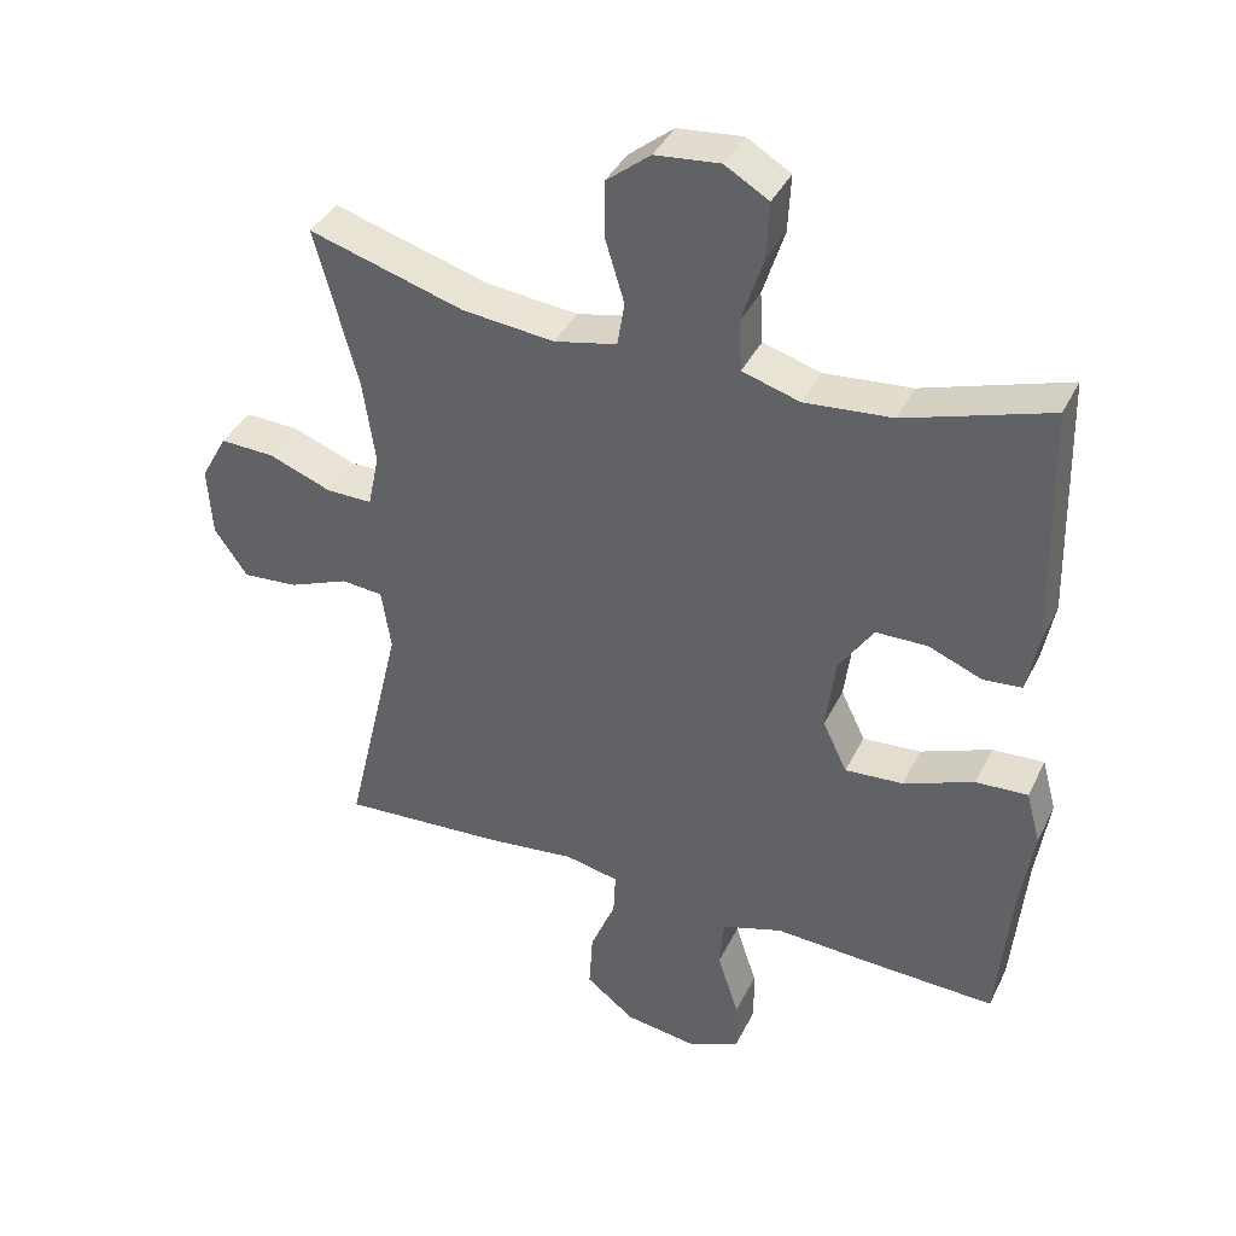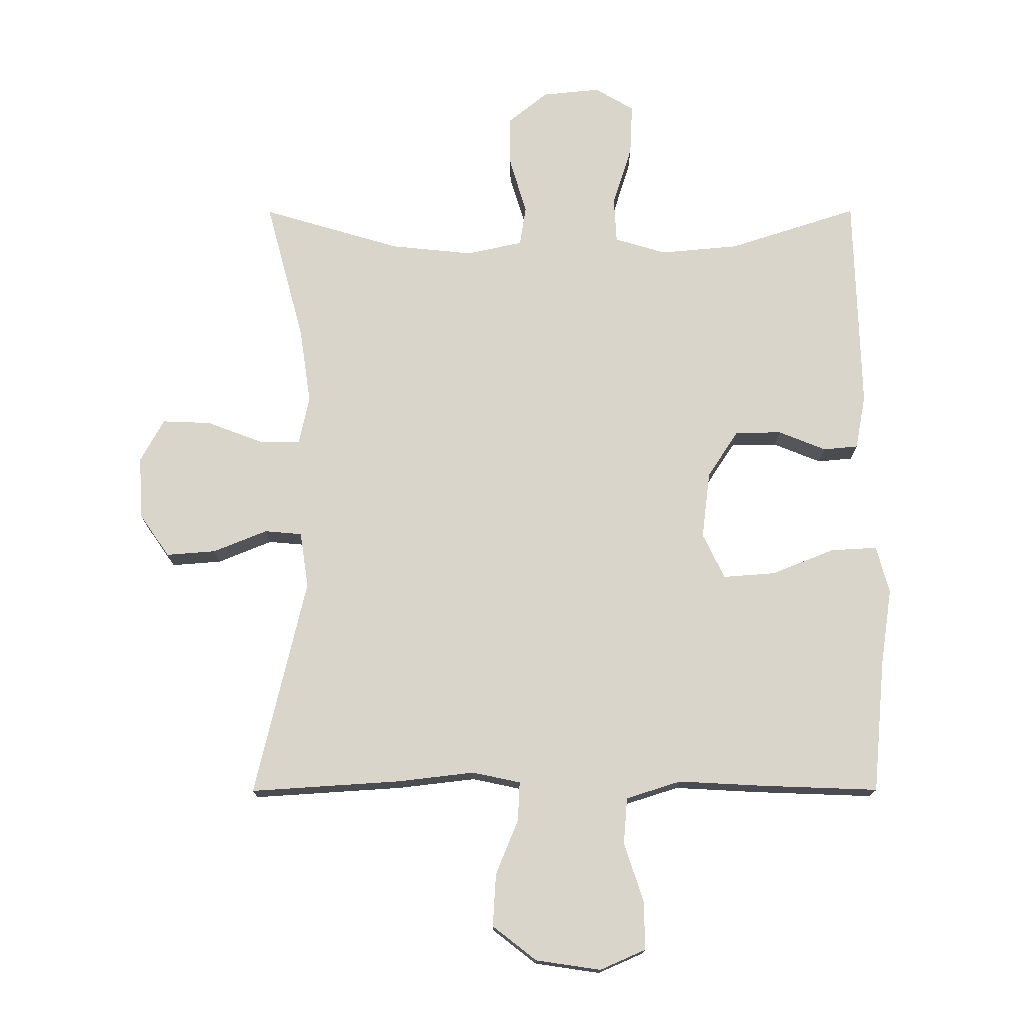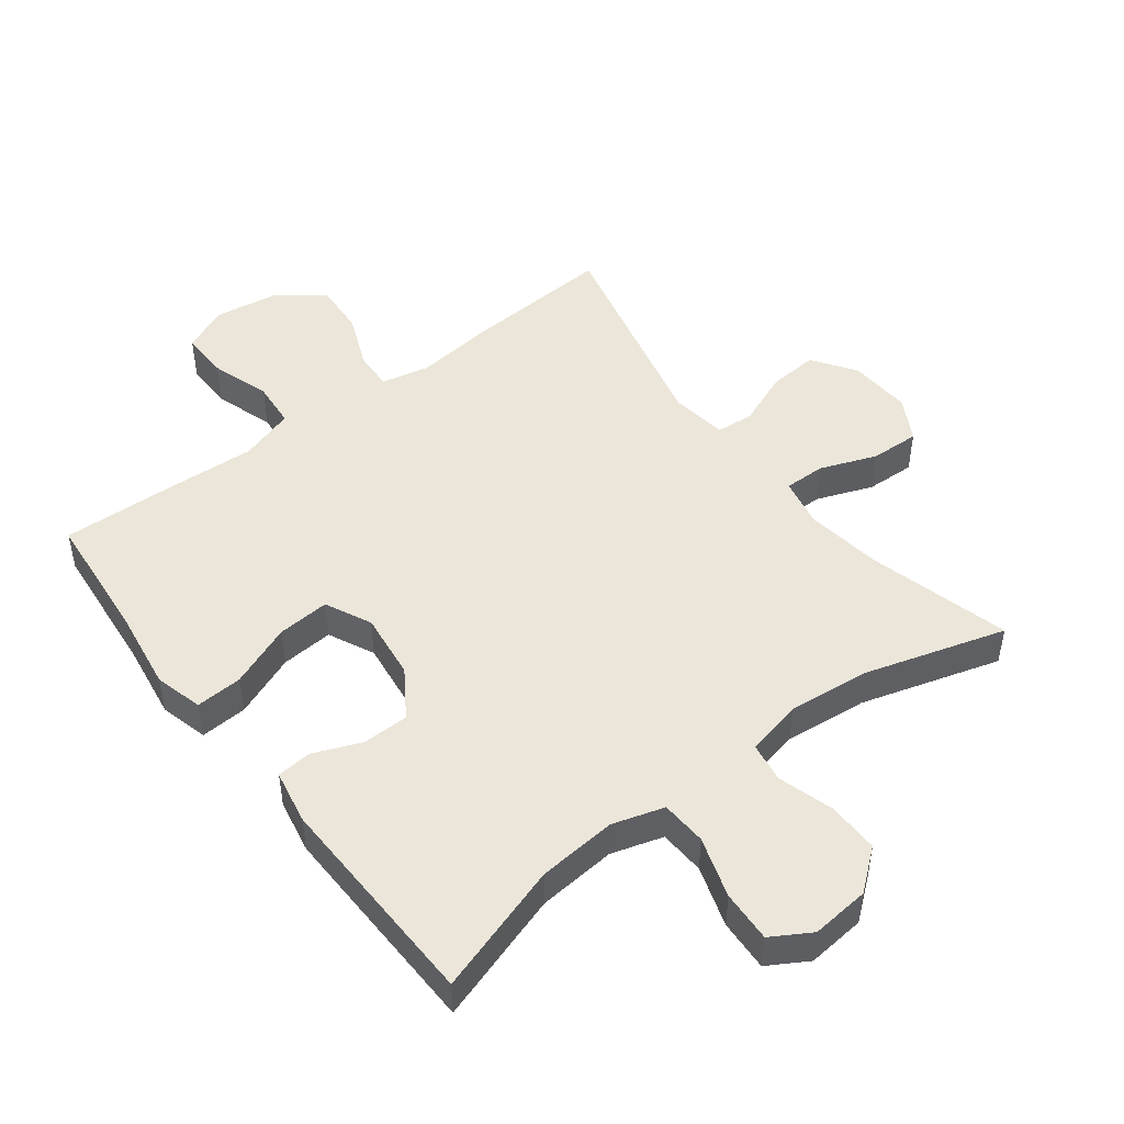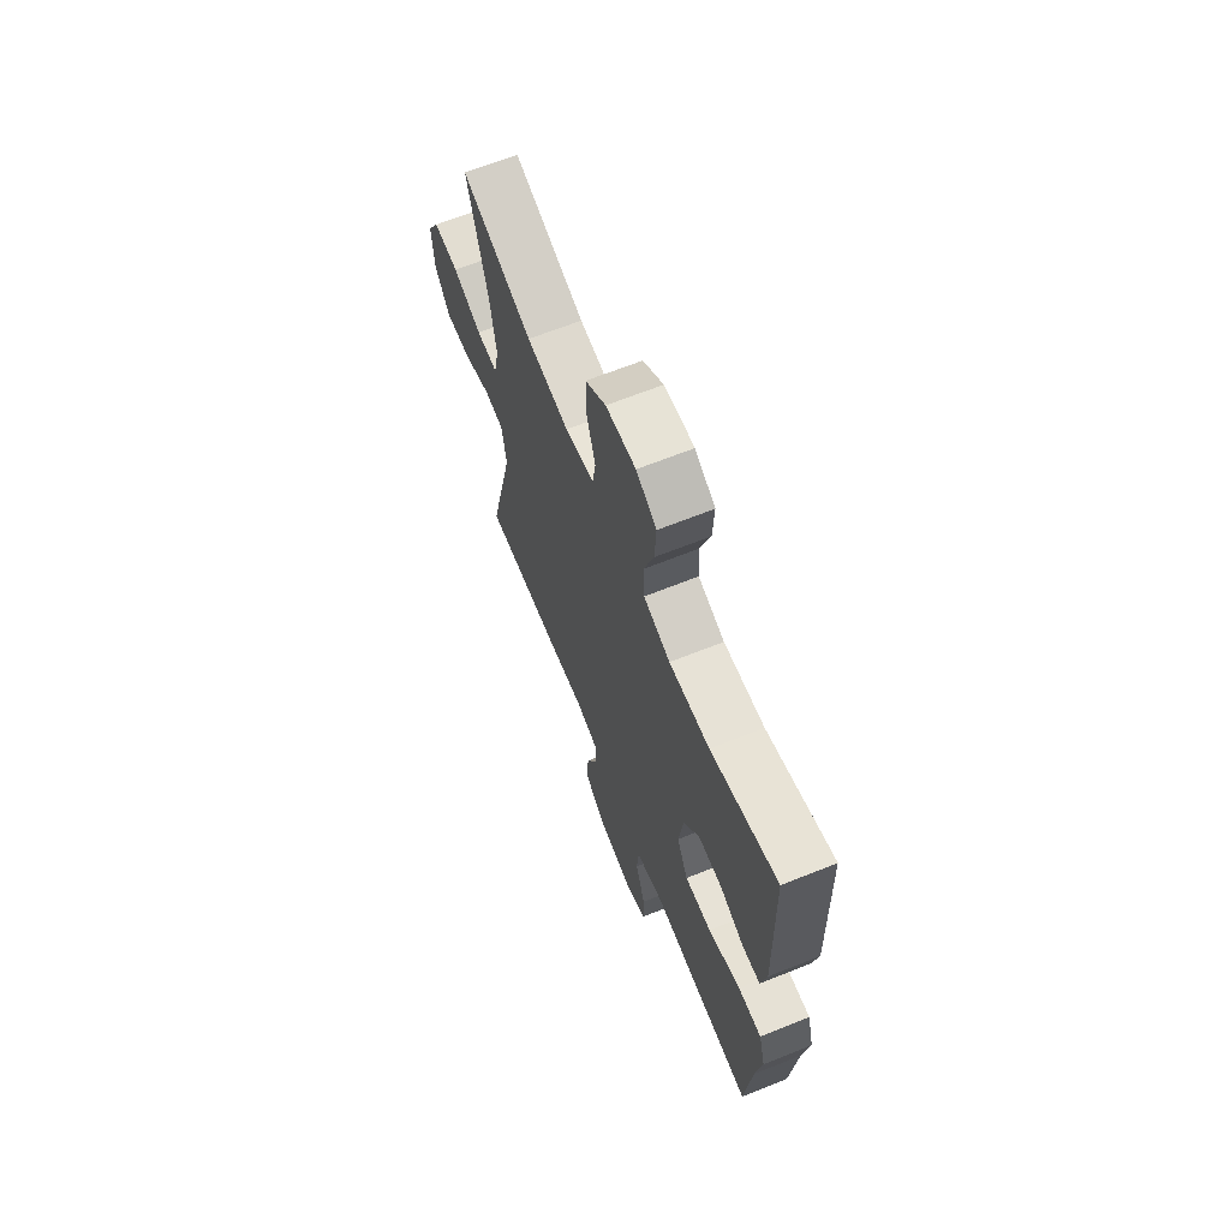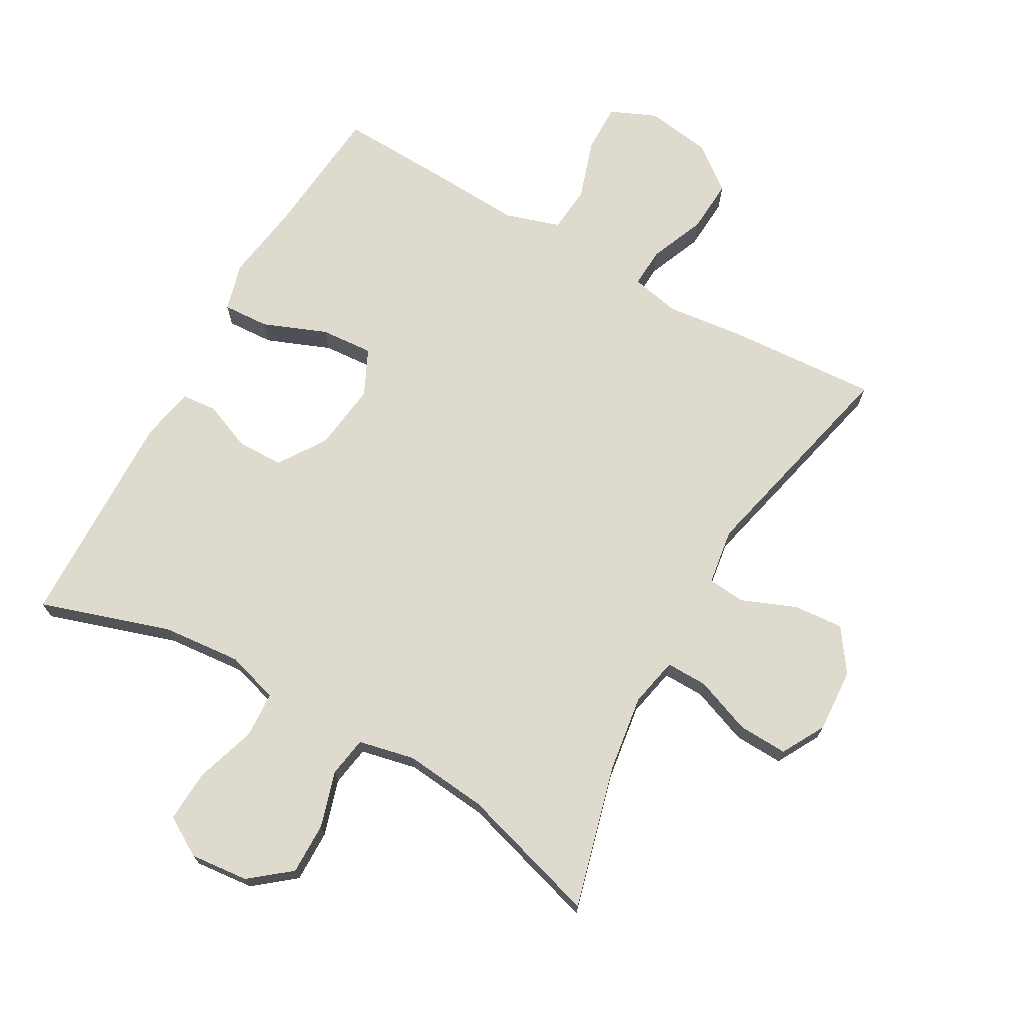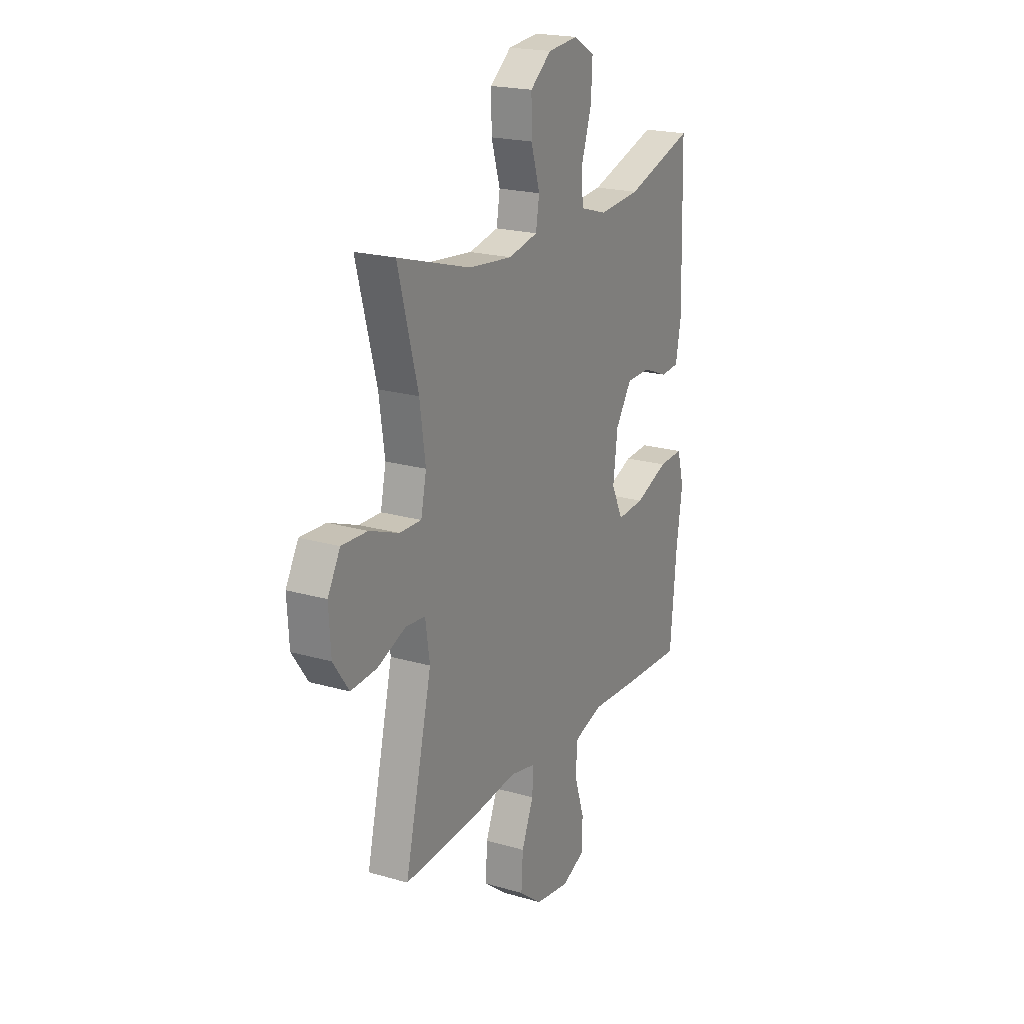
<metadata>
{"format":"obj","ext":"obj","renderer":"f3d","projection":"perspective","resolution":1024,"background":"white","views":[{"elev":39.0,"azim":-155.9,"up":"+Z"},{"elev":74.6,"azim":179.9,"up":"+Y"},{"elev":48.1,"azim":-37.3,"up":"+Y"},{"elev":66.7,"azim":-111.8,"up":"+Z"},{"elev":71.3,"azim":29.5,"up":"+Y"},{"elev":20.6,"azim":117.8,"up":"+Z"}]}
</metadata>
<code>
v 0.5 0.07 -0.5
v 0.267 0.07 -0.485
v 0.147 0.07 -0.471
v 0.072 0.07 -0.487
v 0.075 0.07 -0.548
v 0.11 0.07 -0.633
v 0.115 0.07 -0.715
v 0.047 0.07 -0.768
v -0.054 0.07 -0.783
v -0.125 0.07 -0.752
v -0.124 0.07 -0.677
v -0.094 0.07 -0.585
v -0.1 0.07 -0.513
v -0.185 0.07 -0.486
v -0.315 0.07 -0.493
v -0.5 0.07 -0.5
v -0.519 0.07 -0.294
v -0.537 0.07 -0.173
v -0.517 0.07 -0.099
v -0.445 0.07 -0.103
v -0.347 0.07 -0.142
v -0.266 0.07 -0.148
v -0.232 0.07 -0.077
v -0.245 0.07 0.027
v -0.293 0.07 0.1
v -0.365 0.07 0.101
v -0.439 0.07 0.071
v -0.493 0.07 0.076
v -0.509 0.07 0.16
v -0.5 0.07 0.5
v -0.299 0.07 0.435
v -0.177 0.07 0.424
v -0.097 0.07 0.448
v -0.093 0.07 0.519
v -0.123 0.07 0.613
v -0.127 0.07 0.693
v -0.066 0.07 0.729
v 0.024 0.07 0.72
v 0.086 0.07 0.67
v 0.085 0.07 0.59
v 0.059 0.07 0.504
v 0.069 0.07 0.442
v 0.156 0.07 0.423
v 0.284 0.07 0.436
v 0.5 0.07 0.5
v 0.441 0.07 0.279
v 0.424 0.07 0.161
v 0.44 0.07 0.085
v 0.504 0.07 0.086
v 0.591 0.07 0.119
v 0.667 0.07 0.122
v 0.704 0.07 0.055
v 0.698 0.07 -0.043
v 0.652 0.07 -0.109
v 0.575 0.07 -0.103
v 0.491 0.07 -0.069
v 0.433 0.07 -0.074
v 0.42 0.07 -0.161
v 0.5 0 -0.5
v 0.267 0 -0.485
v 0.147 0 -0.471
v 0.072 0 -0.487
v 0.075 0 -0.548
v 0.11 0 -0.633
v 0.115 0 -0.715
v 0.047 0 -0.768
v -0.054 0 -0.783
v -0.125 0 -0.752
v -0.124 0 -0.677
v -0.094 0 -0.585
v -0.1 0 -0.513
v -0.185 0 -0.486
v -0.315 0 -0.493
v -0.5 0 -0.5
v -0.519 0 -0.294
v -0.537 0 -0.173
v -0.517 0 -0.099
v -0.445 0 -0.103
v -0.347 0 -0.142
v -0.266 0 -0.148
v -0.232 0 -0.077
v -0.245 0 0.027
v -0.293 0 0.1
v -0.365 0 0.101
v -0.439 0 0.071
v -0.493 0 0.076
v -0.509 0 0.16
v -0.5 0 0.5
v -0.299 0 0.435
v -0.177 0 0.424
v -0.097 0 0.448
v -0.093 0 0.519
v -0.123 0 0.613
v -0.127 0 0.693
v -0.066 0 0.729
v 0.024 0 0.72
v 0.086 0 0.67
v 0.085 0 0.59
v 0.059 0 0.504
v 0.069 0 0.442
v 0.156 0 0.423
v 0.284 0 0.436
v 0.5 0 0.5
v 0.441 0 0.279
v 0.424 0 0.161
v 0.44 0 0.085
v 0.504 0 0.086
v 0.591 0 0.119
v 0.667 0 0.122
v 0.704 0 0.055
v 0.698 0 -0.043
v 0.652 0 -0.109
v 0.575 0 -0.103
v 0.491 0 -0.069
v 0.433 0 -0.074
v 0.42 0 -0.161
f 54 55 56
f 53 54 56
f 52 53 56
f 51 52 56
f 50 51 56
f 49 50 56
f 48 49 56 57
f 47 48 57 58
f 44 45 46
f 43 44 46 47
f 42 43 47 58
f 39 40 41
f 38 39 41
f 37 38 41
f 36 37 41
f 35 36 41
f 34 35 41
f 33 34 41 42
f 1 2 3
f 58 1 3
f 42 58 3
f 33 42 3
f 32 33 3
f 29 30 31
f 28 29 31
f 27 28 31
f 26 27 31
f 25 26 31 32
f 19 20 21
f 18 19 21
f 17 18 21
f 17 21 22
f 16 17 22
f 15 16 22
f 14 15 22
f 13 14 22 23
f 10 11 12
f 9 10 12
f 8 9 12
f 7 8 12
f 6 7 12
f 5 6 12
f 4 5 12 13
f 13 23 24
f 4 13 24
f 3 4 24
f 3 24 25 32
f 114 113 112
f 114 112 111
f 114 111 110
f 114 110 109
f 114 109 108
f 114 108 107
f 115 114 107 106
f 116 115 106 105
f 104 103 102
f 105 104 102 101
f 116 105 101 100
f 99 98 97
f 99 97 96
f 99 96 95
f 99 95 94
f 99 94 93
f 99 93 92
f 100 99 92 91
f 61 60 59
f 61 59 116
f 61 116 100
f 61 100 91
f 61 91 90
f 89 88 87
f 89 87 86
f 89 86 85
f 89 85 84
f 90 89 84 83
f 79 78 77
f 79 77 76
f 79 76 75
f 80 79 75
f 80 75 74
f 80 74 73
f 80 73 72
f 81 80 72 71
f 70 69 68
f 70 68 67
f 70 67 66
f 70 66 65
f 70 65 64
f 70 64 63
f 71 70 63 62
f 82 81 71
f 82 71 62
f 82 62 61
f 90 83 82 61
f 1 59 60 2
f 2 60 61 3
f 3 61 62 4
f 4 62 63 5
f 5 63 64 6
f 6 64 65 7
f 7 65 66 8
f 8 66 67 9
f 9 67 68 10
f 10 68 69 11
f 11 69 70 12
f 12 70 71 13
f 13 71 72 14
f 14 72 73 15
f 15 73 74 16
f 16 74 75 17
f 17 75 76 18
f 18 76 77 19
f 19 77 78 20
f 20 78 79 21
f 21 79 80 22
f 22 80 81 23
f 23 81 82 24
f 24 82 83 25
f 25 83 84 26
f 26 84 85 27
f 27 85 86 28
f 28 86 87 29
f 29 87 88 30
f 30 88 89 31
f 31 89 90 32
f 32 90 91 33
f 33 91 92 34
f 34 92 93 35
f 35 93 94 36
f 36 94 95 37
f 37 95 96 38
f 38 96 97 39
f 39 97 98 40
f 40 98 99 41
f 41 99 100 42
f 42 100 101 43
f 43 101 102 44
f 44 102 103 45
f 45 103 104 46
f 46 104 105 47
f 47 105 106 48
f 48 106 107 49
f 49 107 108 50
f 50 108 109 51
f 51 109 110 52
f 52 110 111 53
f 53 111 112 54
f 54 112 113 55
f 55 113 114 56
f 56 114 115 57
f 57 115 116 58
f 58 116 59 1

</code>
